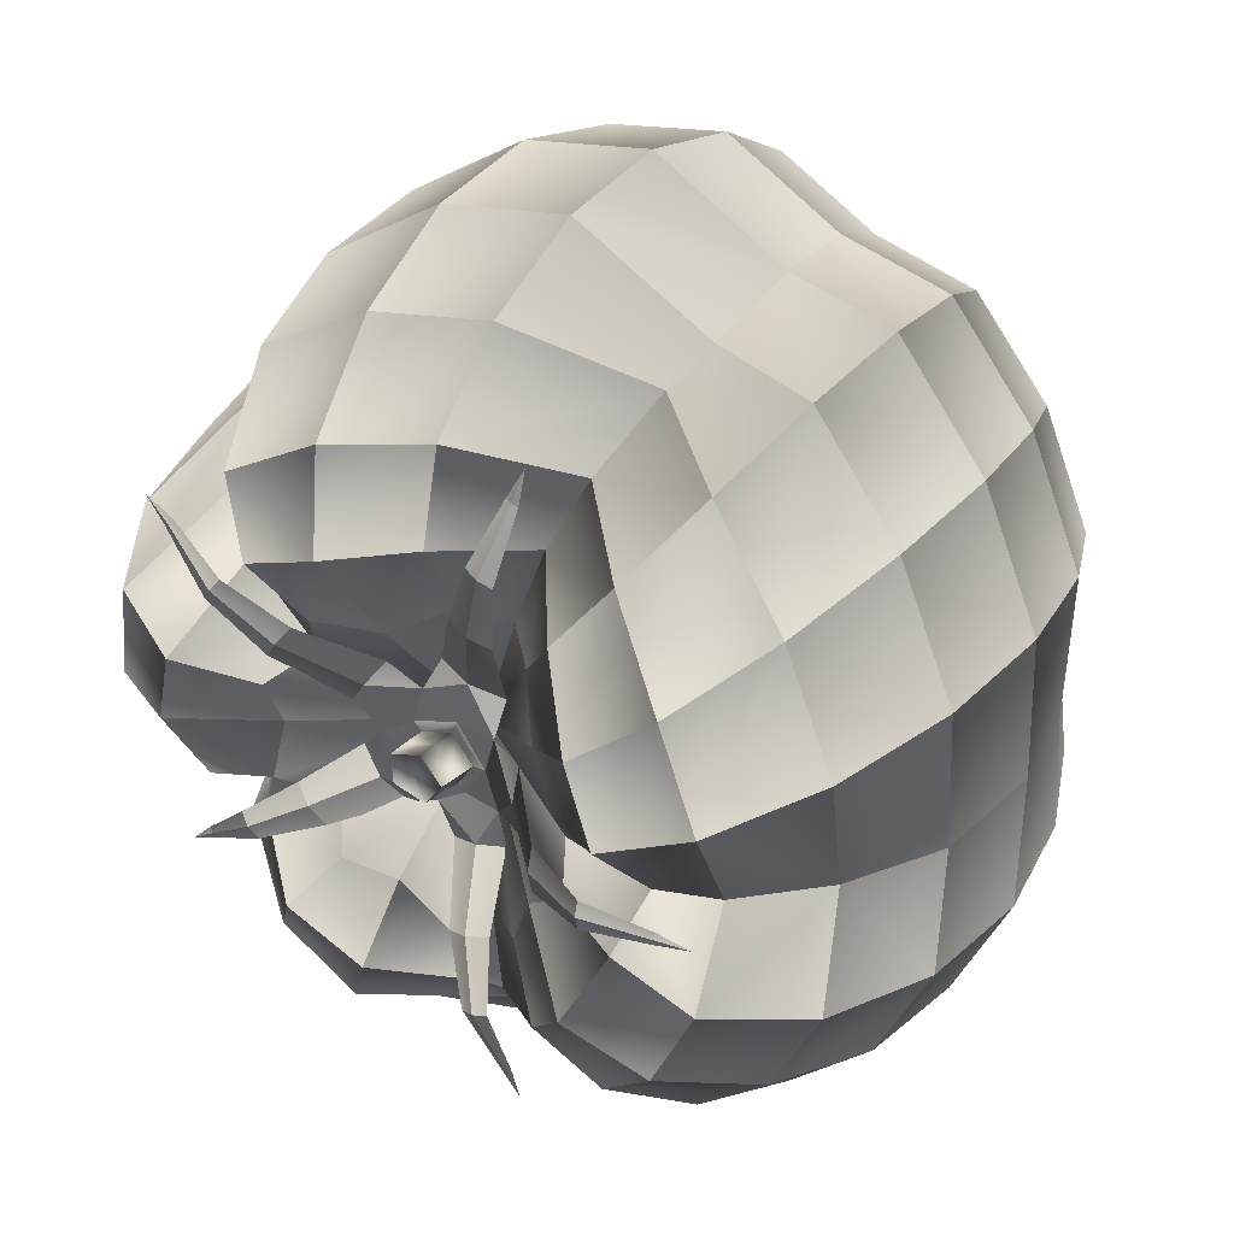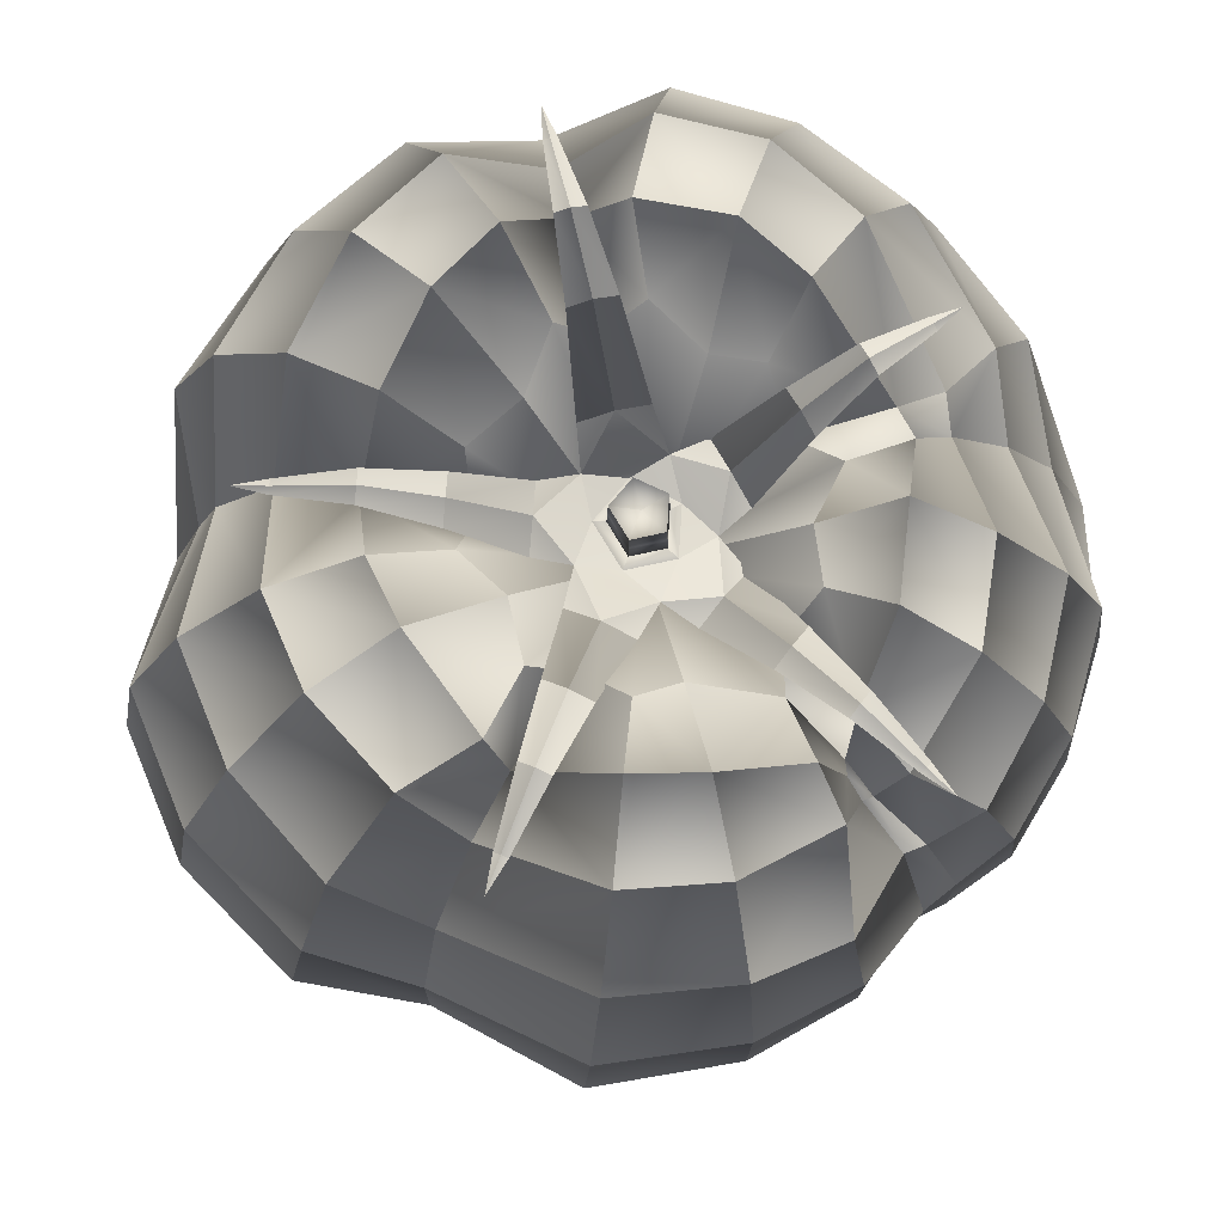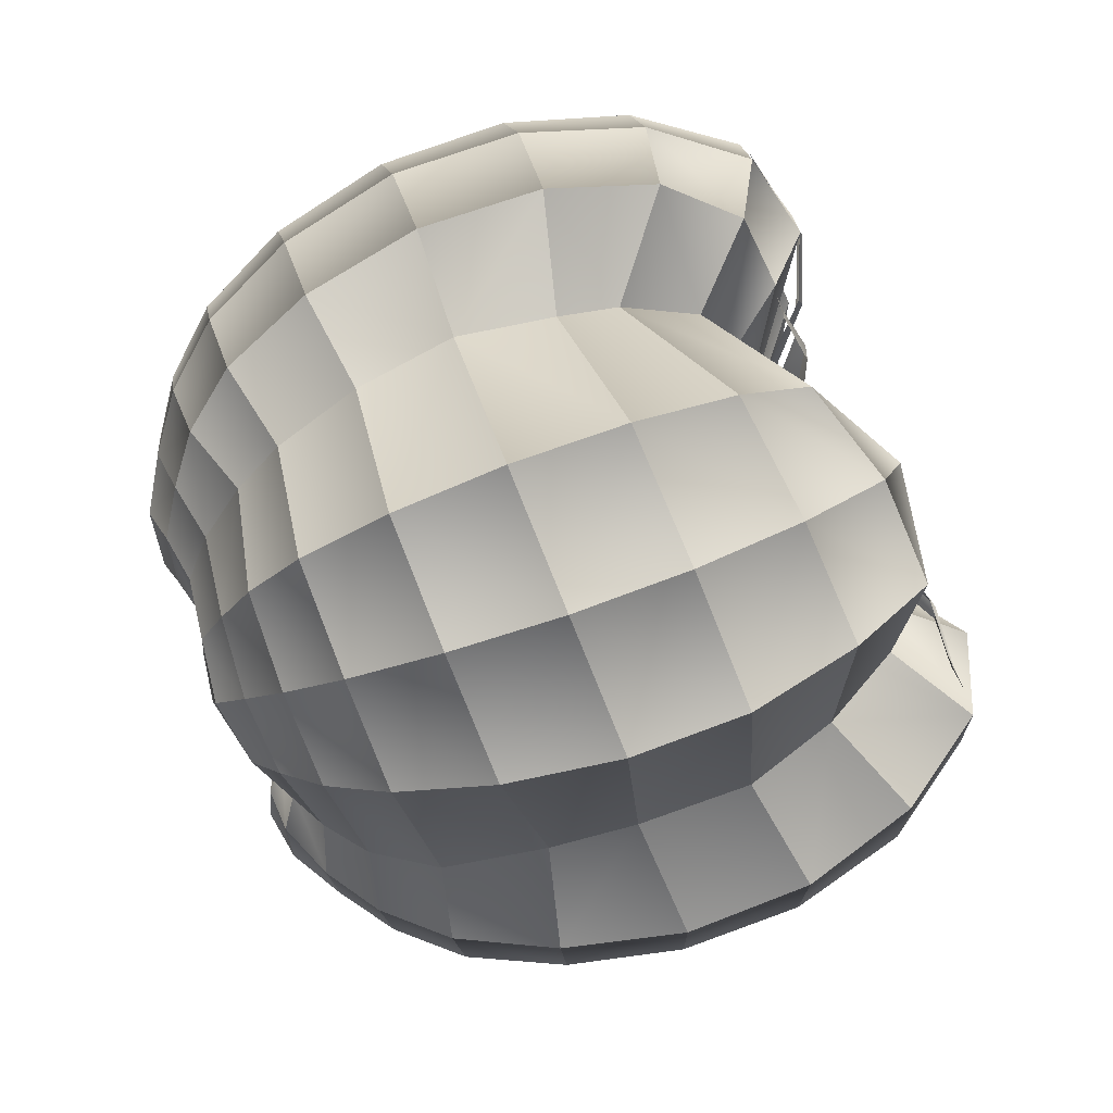
<metadata>
{"format":"obj","ext":"obj","renderer":"f3d","projection":"perspective","resolution":1024,"background":"white","views":[{"elev":31.3,"azim":36.2,"up":"+Y"},{"elev":72.9,"azim":-102.9,"up":"+Z"},{"elev":78.5,"azim":-111.8,"up":"+Y"}]}
</metadata>
<code>
o TomatoA2Mesh
v -0.03834 -0.03051 -0.03893
v -0.05111 -0.03605 0.01057
v -0.02903 -0.01584 0.04381
v -0.01676 -0.01313 -0.0523
v -0.0483 -0.03573 -0.01939
v -0.04137 -0.0252 0.03177
v -0.00909 -0.01907 -0.05276
v -0.03223 -0.05651 -0.02306
v -0.02892 -0.0416 0.04413
v -0.02505 -0.04516 -0.04485
v -0.03509 -0.05647 0.01197
v -0.01616 -0.02406 0.04455
v 0.003217 -0.0224 -0.05298
v 0.002418 -0.06892 -0.02417
v 0.003951 -0.0475 0.03256
v 0.002258 -0.05443 -0.04681
v 0.003003 -0.06399 0.01231
v 0.000893 -0.03142 0.0413
v 0.01 -0.02095 -0.05165
v 0.03934 -0.05706 -0.02345
v 0.03166 -0.04144 0.04677
v 0.02953 -0.04516 -0.04653
v 0.04155 -0.05698 0.01456
v 0.01516 -0.02439 0.04481
v 0.06213 -0.02442 -0.02278
v 0.05022 -0.01717 0.05169
v 0.04749 -0.01752 -0.04539
v 0.06583 -0.02468 0.01712
v 0.02613 -0.01084 0.04801
v 0.01605 -0.01048 -0.05446
v 0.05038 0.01119 0.05223
v 0.04748 0.01275 -0.04677
v 0.06583 0.01756 0.01712
v 0.02548 0.002046 0.04857
v 0.01608 0.000881 -0.05482
v 0.06218 0.0176 -0.02285
v 0.03014 0.04033 -0.04643
v 0.0414 0.05362 0.01446
v 0.01438 0.01653 0.03984
v 0.01033 0.00982 -0.05406
v 0.0392 0.05371 -0.02342
v 0.03121 0.03659 0.04319
v 0.001833 0.05113 -0.04648
v 0.00086 0.06783 0.01143
v 0.001318 0.02056 0.03853
v 0.000965 0.01326 -0.05405
v 0.00124 0.06795 -0.02416
v 0.000981 0.04627 0.0406
v -0.02647 0.04028 -0.04683
v -0.04085 0.05186 0.01332
v -0.01829 0.01553 0.04615
v -0.009964 0.00982 -0.05362
v -0.0373 0.05313 -0.02343
v -0.03101 0.0348 0.04703
v -0.04364 0.01294 -0.04671
v -0.06478 0.01776 0.01554
v -0.02577 0.003316 0.04807
v -0.01455 0.002428 -0.05376
v -0.05958 0.0178 -0.02318
v -0.04968 0.01131 0.05006
v -0.0261 0.008261 -0.05584
v -0.01678 0.02315 -0.05616
v 0.002013 0.03136 -0.05618
v 0.02012 0.02453 -0.05618
v 0.0313 0.006212 -0.05678
v 0.03235 -0.01026 -0.05191
v 0.01852 -0.03131 -0.05515
v 0.002826 -0.03657 -0.05653
v -0.01678 -0.0306 -0.05396
v -0.02627 -0.02367 -0.04603
v -0.02878 -0.01345 -0.05387
v -0.04602 -0.0198 0.04036
v -0.05747 -0.02026 -0.02179
v -0.06209 -0.02019 0.01308
v -0.04448 -0.01691 -0.04411
v -0.01996 -0.01802 0.03912
v -0.04059 -0.02981 0.03671
v -0.04705 -0.04512 0.01175
v -0.04363 -0.04537 -0.0219
v -0.02374 -0.02564 -0.04781
v -0.01163 -0.01508 -0.05001
v -0.01417 -0.04737 0.04532
v -0.01814 -0.06551 0.01163
v -0.01639 -0.06558 -0.02387
v -0.007446 -0.03533 -0.05729
v -0.01267 -0.02431 -0.05535
v -0.02908 -0.05161 -0.03651
v -0.03434 -0.05849 -0.006123
v -0.03354 -0.05052 0.02949
v -0.02219 -0.03198 0.05015
v 0.009762 -0.04803 0.03435
v 0.02261 -0.0658 0.01251
v 0.02181 -0.06597 -0.02392
v 0.01225 -0.0348 -0.05261
v 0.0037 -0.02806 -0.05651
v 0.002352 -0.06255 -0.03808
v 0.002276 -0.07101 -0.006104
v 0.003785 -0.05643 0.02346
v 0.003208 -0.04192 0.03735
v 0.04307 -0.03116 0.05154
v 0.05639 -0.04291 0.01636
v 0.05328 -0.04297 -0.02305
v 0.02673 -0.02312 -0.05792
v 0.01327 -0.02526 -0.05474
v 0.03501 -0.05178 -0.03792
v 0.04187 -0.05922 -0.00506
v 0.03808 -0.05063 0.03282
v 0.02312 -0.03185 0.05122
v 0.04889 -0.003719 0.0434
v 0.06616 -0.003848 0.01635
v 0.06238 -0.00385 -0.02052
v 0.03336 -0.003688 -0.0497
v 0.05521 -0.02182 -0.03754
v 0.06624 -0.02552 -0.003649
v 0.06044 -0.02207 0.03688
v 0.03809 -0.01141 0.05372
v 0.0252 -0.01074 -0.05571
v 0.04303 0.02495 0.05037
v 0.05636 0.03747 0.01632
v 0.05326 0.03755 -0.02305
v 0.0268 0.01661 -0.05774
v 0.06044 0.01498 0.03684
v 0.03732 0.006208 0.05654
v 0.02345 0.003473 -0.05806
v 0.05535 0.01547 -0.03773
v 0.06625 0.01847 -0.00364
v 0.01815 0.04228 0.03036
v 0.02245 0.05441 0.009003
v 0.02196 0.05877 -0.02182
v 0.01156 0.02969 -0.05482
v 0.01503 0.01674 -0.05732
v 0.03499 0.0478 -0.03779
v 0.04172 0.05614 -0.00504
v 0.03792 0.04657 0.03174
v 0.02241 0.02583 0.04565
v -0.0154 0.04328 0.04571
v -0.02084 0.06419 0.01213
v -0.01897 0.06431 -0.02406
v -0.007436 0.02947 -0.05774
v 0.001682 0.02172 -0.05732
v 0.001589 0.06051 -0.03801
v 0.000949 0.07101 -0.006853
v 0.000926 0.05896 0.02824
v 0.001232 0.03218 0.04436
v -0.03743 0.02677 0.03929
v -0.04895 0.03693 0.01095
v -0.04647 0.03595 -0.01977
v -0.02237 0.01595 -0.05227
v -0.01349 0.01545 -0.05634
v -0.03195 0.04775 -0.03797
v -0.04068 0.05498 -0.005579
v -0.03698 0.04605 0.03196
v -0.02709 0.02266 0.04877
v -0.05183 -0.003643 0.04932
v -0.06646 -0.003845 0.01482
v -0.06123 -0.003841 -0.02276
v -0.02906 -0.003624 -0.05677
v -0.0194 0.006171 -0.05614
v -0.05199 0.01564 -0.03779
v -0.06455 0.01869 -0.004517
v -0.05967 0.01515 0.0347
v -0.03695 0.007039 0.05524
v -0.02464 -0.003678 0.04539
v -0.01392 -0.003654 -0.0531
v -0.0223 -0.01255 -0.0553
v -0.04444 -0.03411 -0.03189
v -0.06073 -0.02104 -0.004822
v -0.04762 -0.03147 0.02433
v -0.03885 -0.01751 0.04661
v -0.006988 -0.02509 0.04278
v -0.002755 -0.01923 -0.05274
v 0.006504 -0.02552 0.03877
v 0.006461 -0.02059 -0.05015
v 0.01804 -0.01696 0.04499
v 0.01116 -0.01561 -0.0523
v 0.02404 -0.003693 0.04435
v 0.0147 -0.003657 -0.05298
v 0.01797 0.007716 0.04362
v 0.01184 0.004204 -0.05349
v 0.006518 0.01721 0.03216
v 0.004979 0.009859 -0.05176
v -0.007546 0.01549 0.04246
v -0.003949 0.009742 -0.05331
v -0.01965 0.008819 0.04277
v -0.01152 0.005266 -0.05152
v -0.03449 -0.03541 -0.04154
v -0.01226 -0.05194 -0.04663
v 0.01736 -0.05064 -0.04539
v 0.0407 -0.03404 -0.04719
v 0.04802 -0.003757 -0.04082
v 0.04069 0.02798 -0.04705
v 0.01743 0.04752 -0.04269
v -0.01305 0.04831 -0.04713
v -0.0364 0.02729 -0.04451
v -0.04588 -0.003718 -0.04612
v -0.0351 0.01019 -0.05228
v -0.02119 0.03208 -0.0524
v 0.001975 0.04117 -0.05181
v 0.02511 0.03238 -0.0518
v 0.03929 0.009826 -0.05249
v 0.03916 -0.01328 -0.04954
v 0.02394 -0.0383 -0.0515
v 0.002317 -0.0456 -0.05239
v -0.02082 -0.03777 -0.04996
v -0.03192 -0.02709 -0.04248
v -0.02138 -0.01947 -0.04973
v -0.05187 -0.01857 -0.03571
v -0.05047 -0.03634 -0.005829
v -0.05902 -0.01824 0.03138
v -0.03696 -0.02214 0.03697
v -0.03658 -0.01504 -0.04952
v -0.02756 -0.02104 -0.04797
v -0.04172 -0.02358 0.0321
v -0.04978 -0.03077 -0.01844
v -0.05352 -0.03089 0.009734
v -0.04036 -0.02695 -0.03931
v -0.002641 -0.003892 0.02774
v -0.03227 -0.02464 0.04219
v -0.04546 -0.03982 0.02703
v -0.04598 -0.04717 -0.005844
v -0.03977 -0.04151 -0.03466
v -0.01829 -0.0211 -0.0506
v -0.001521 -0.003825 -0.0458
v -0.008367 -0.03689 0.04997
v -0.01732 -0.05825 0.02982
v -0.0177 -0.06802 -0.00669
v -0.01452 -0.05961 -0.03775
v -0.005227 -0.02725 -0.0582
v 0.007747 -0.04038 0.03826
v 0.01666 -0.05758 0.02799
v 0.0231 -0.06847 -0.006252
v 0.01959 -0.0593 -0.03801
v 0.009622 -0.02721 -0.05267
v 0.03141 -0.02391 0.05617
v 0.05176 -0.03813 0.03591
v 0.05676 -0.04458 -0.004074
v 0.04744 -0.03904 -0.03793
v 0.01908 -0.01882 -0.05808
v 0.03997 -0.003676 0.04708
v 0.05902 -0.003789 0.03177
v 0.06646 -0.003874 -0.004151
v 0.05481 -0.003796 -0.03429
v 0.02636 -0.003645 -0.05426
v 0.03139 0.01662 0.05444
v 0.05172 0.03238 0.03553
v 0.05674 0.03927 -0.004068
v 0.04742 0.03333 -0.03789
v 0.01975 0.01077 -0.05868
v 0.01299 0.0314 0.0336
v 0.02133 0.05104 0.01844
v 0.02373 0.05937 -0.006219
v 0.01967 0.05326 -0.03508
v 0.008613 0.02022 -0.05576
v -0.01149 0.02969 0.05163
v -0.01886 0.05566 0.03035
v -0.02085 0.06721 -0.006533
v -0.01608 0.05725 -0.03818
v -0.005286 0.02003 -0.05866
v -0.03065 0.02011 0.04376
v -0.04456 0.03365 0.02585
v -0.04822 0.03697 -0.006486
v -0.04307 0.03275 -0.03533
v -0.01768 0.01152 -0.0529
v -0.03916 -0.003584 0.05518
v -0.062 -0.003761 0.03397
v -0.06584 -0.00387 -0.004639
v -0.0541 -0.003778 -0.03713
v -0.02134 -0.003611 -0.05793
v -0.02889 -0.02993 -0.04445
v -0.009817 -0.04363 -0.05252
v 0.01496 -0.04283 -0.04907
v 0.0337 -0.02868 -0.05323
v 0.0395 -0.003718 -0.04647
v 0.0337 0.02227 -0.05298
v 0.01451 0.03925 -0.04992
v -0.01013 0.03882 -0.053
v -0.02947 0.02183 -0.04957
v -0.03734 -0.003668 -0.05201
v -0.02357 -0.01827 -0.05116
v -0.04638 -0.02949 -0.03146
v -0.05182 -0.03072 -0.005736
v -0.04831 -0.02807 0.02517
v -0.03908 -0.02195 0.03631
v -0.03369 -0.02408 -0.04368
v 0.04725 -0.002622 0.05688
v 0.01298 0.04278 0.04159
v -0.00647 5e-05 0.03885
v -0.04182 0.02361 0.04792
v -0.04197 -0.03092 0.04414
v 0.01566 0.04762 0.04095
v 0.01403 0.04243 0.04197
v 0.01509 0.04212 0.04176
v 0.05257 -0.002575 0.05599
v 0.04726 -0.003634 0.05656
v 0.04723 -0.001614 0.05654
v 0.01664 -0.05088 0.04601
v 0.01595 -0.04608 0.04683
v 0.0149 -0.04636 0.04703
v 0.01386 -0.04669 0.04663
v -0.0464 -0.03384 0.04364
v -0.04261 -0.03014 0.0439
v -0.04127 -0.03173 0.04378
v -0.04634 0.02667 0.0473
v -0.04115 0.02449 0.04755
v -0.04246 0.02277 0.04769
v -0.01639 0.000331 0.03999
v -0.02527 0.007873 0.04724
v -0.03398 0.01528 0.04977
v -0.01002 0.008788 0.03975
v -0.02067 0.01387 0.04698
v -0.03102 0.01913 0.04953
v -0.01319 0.004498 0.04126
v -0.023 0.01085 0.0481
v -0.03252 0.01718 0.05027
v 0.008742 0.008294 0.03707
v 0.0107 0.0194 0.04228
v 0.01292 0.03067 0.04467
v 0.003486 0.009785 0.03891
v 0.006966 0.0205 0.04316
v 0.01053 0.03137 0.0451
v -0.001709 0.01145 0.03789
v 0.003235 0.02166 0.04218
v 0.008136 0.03213 0.04436
v 0.01389 0.001605 0.04128
v 0.02517 0.000347 0.05311
v 0.03625 -0.000599 0.05802
v 0.014 -0.008658 0.0419
v 0.02524 -0.006826 0.05332
v 0.0363 -0.005152 0.05802
v 0.01386 -0.003538 0.04288
v 0.02519 -0.003237 0.05414
v 0.03626 -0.00287 0.05868
v -0.001302 -0.01853 0.03697
v 0.00375 -0.02792 0.04481
v 0.008795 -0.03729 0.04873
v 0.003814 -0.01683 0.03857
v 0.007441 -0.02677 0.04593
v 0.01116 -0.03656 0.04949
v 0.009008 -0.0153 0.03821
v 0.01116 -0.0257 0.04507
v 0.01355 -0.03591 0.04904
v -0.009586 -0.01611 0.03667
v -0.02026 -0.02116 0.04277
v -0.03098 -0.02642 0.0456
v -0.01621 -0.007864 0.03831
v -0.02498 -0.01542 0.04303
v -0.03401 -0.0228 0.04578
v -0.01289 -0.01192 0.03905
v -0.02266 -0.01826 0.04385
v -0.03254 -0.02458 0.0463
v 0.003535 -0.003593 0.04519
v 0.005836 -0.003624 0.03851
v -0.006354 -0.007451 0.03825
v 0.00126 -0.009714 0.03742
v 0.001088 0.002435 0.03852
v -0.001066 -0.003624 0.04526
v -0.004772 -0.006145 0.04549
v 0.000304 0.000448 0.04557
v 0.000407 -0.007658 0.045
v -0.004836 -0.00114 0.04574
v -0.004836 -0.00105 0.03903
v 0.00061 -0.007928 0.03804
v 0.000486 0.000626 0.03893
v -0.004758 -0.006332 0.03866
v 0.003838 -0.003636 0.03868
v -0.004873 -0.001073 0.04249
v 0.000521 -0.00783 0.04159
v 0.000408 0.000574 0.04229
v -0.004801 -0.006261 0.04218
v 0.003729 -0.003615 0.04194
v -0.004115 -0.01336 0.037
v 0.007892 -0.009586 0.03847
v 0.007748 0.002413 0.03878
v -0.004419 0.006068 0.03895
v -0.0118 -0.003742 0.03912
f 216 1 205 284
f 11 78 219 89
f 2 215 282 168
f 3 76 218 210
f 166 5 79 221
f 3 163 217 76
f 3 210 283 169
f 215 2 208 281
f 59 147 261 160
f 75 195 267 207
f 4 165 279 206
f 1 216 280 166
f 1 166 221 186
f 168 6 77 219
f 4 206 222 81
f 264 163 3 169
f 4 164 268 165
f 5 208 220 79
f 14 84 226 97
f 6 213 283 210
f 164 4 81 223
f 71 212 279 165
f 5 214 281 208
f 6 210 218 77
f 7 81 222 86
f 280 214 5 166
f 70 80 222 206
f 7 86 228 171
f 282 213 6 168
f 8 88 226 84
f 13 171 228 95
f 8 79 220 88
f 81 7 171 223
f 10 187 270 204
f 9 77 218 90
f 9 90 224 82
f 20 93 231 106
f 8 84 227 87
f 221 79 8 87
f 12 76 217 170
f 10 186 221 87
f 10 87 227 187
f 9 82 225 89
f 219 77 9 89
f 11 89 225 83
f 186 10 204 269
f 97 17 92 231
f 17 83 225 98
f 12 170 224 90
f 220 78 11 88
f 13 95 233 173
f 218 76 12 90
f 14 97 231 93
f 19 173 233 104
f 73 156 266 167
f 171 13 173 223
f 16 188 271 203
f 15 82 224 99
f 15 99 229 91
f 31 109 239 123
f 14 93 232 96
f 227 84 14 96
f 18 170 217 172
f 30 175 238 117
f 16 187 227 96
f 16 96 232 188
f 15 91 230 98
f 225 82 15 98
f 17 98 230 92
f 187 16 203 270
f 106 23 101 236
f 23 92 230 107
f 18 172 229 99
f 226 83 17 97
f 19 104 238 175
f 224 170 18 99
f 20 106 236 102
f 25 102 236 114
f 173 19 175 223
f 22 189 272 202
f 21 91 229 108
f 69 85 228 86
f 21 108 234 100
f 36 111 241 126
f 20 102 237 105
f 232 93 20 105
f 24 172 217 174
f 35 177 243 124
f 22 188 232 105
f 22 105 237 189
f 21 100 235 107
f 230 91 21 107
f 23 107 235 101
f 188 22 202 271
f 114 28 110 241
f 28 101 235 115
f 24 174 234 108
f 231 92 23 106
f 25 114 241 111
f 27 190 273 201
f 229 172 24 108
f 26 100 234 116
f 125 36 120 247
f 26 116 239 109
f 25 111 242 113
f 237 102 25 113
f 75 216 284 211
f 29 174 217 176
f 27 189 237 113
f 27 113 242 190
f 26 109 240 115
f 235 100 26 115
f 28 115 240 110
f 189 27 201 272
f 33 119 246 126
f 33 110 240 122
f 29 176 239 116
f 236 101 28 114
f 30 117 243 177
f 234 174 29 116
f 31 123 244 118
f 70 205 269 80
f 175 30 177 223
f 34 176 217 178
f 134 42 127 250
f 32 190 242 125
f 68 94 233 95
f 32 125 247 191
f 41 120 246 133
f 31 118 245 122
f 240 109 31 122
f 33 122 245 119
f 32 191 274 200
f 190 32 200 273
f 38 119 245 134
f 37 191 247 132
f 34 178 244 123
f 241 110 33 126
f 35 124 248 179
f 239 176 34 123
f 36 126 246 120
f 69 204 270 85
f 177 35 179 223
f 132 41 129 252
f 67 103 238 104
f 37 132 252 192
f 47 129 251 142
f 242 111 36 125
f 143 48 136 255
f 38 134 250 128
f 37 192 275 199
f 191 37 199 274
f 44 128 250 143
f 42 118 244 135
f 39 178 217 180
f 39 180 249 135
f 38 128 251 133
f 246 119 38 133
f 40 131 253 181
f 43 192 252 141
f 40 179 248 131
f 244 178 39 135
f 68 203 271 94
f 41 133 251 129
f 179 40 181 223
f 141 47 138 257
f 66 112 243 117
f 42 135 249 127
f 53 138 256 151
f 247 120 41 132
f 43 141 257 193
f 245 118 42 134
f 152 54 145 260
f 44 143 255 137
f 43 193 276 198
f 192 43 198 275
f 50 137 255 152
f 48 127 249 144
f 197 62 139 276
f 45 180 217 182
f 45 182 254 144
f 44 137 256 142
f 251 128 44 142
f 46 140 258 183
f 49 193 257 150
f 46 181 253 140
f 249 180 45 144
f 67 202 272 103
f 47 142 256 138
f 181 46 183 223
f 150 53 147 262
f 65 121 248 124
f 48 144 254 136
f 252 129 47 141
f 49 150 262 194
f 250 127 48 143
f 161 60 154 265
f 50 152 260 146
f 49 194 277 197
f 193 49 197 276
f 56 146 260 161
f 54 136 254 153
f 64 199 275 130
f 51 182 217 184
f 51 184 259 153
f 50 146 261 151
f 256 137 50 151
f 52 149 263 185
f 55 194 262 159
f 52 183 258 149
f 254 182 51 153
f 66 201 273 112
f 53 151 261 147
f 223 183 52 185
f 159 59 156 267
f 64 130 253 131
f 54 153 259 145
f 257 138 53 150
f 55 159 267 195
f 255 136 54 152
f 72 213 282 209
f 56 161 265 155
f 55 195 278 196
f 194 55 196 277
f 58 185 263 158
f 60 145 259 162
f 74 215 281 167
f 57 184 217 163
f 158 61 157 268
f 57 163 264 162
f 56 155 266 160
f 261 146 56 160
f 164 58 158 268
f 196 61 148 277
f 62 148 263 149
f 259 184 57 162
f 59 160 266 156
f 65 200 274 121
f 223 185 58 164
f 63 139 258 140
f 60 162 264 154
f 262 147 59 159
f 61 196 278 157
f 198 63 130 275
f 260 145 60 161
f 62 197 277 148
f 199 64 121 274
f 263 148 61 158
f 63 198 276 139
f 200 65 112 273
f 258 139 62 149
f 201 66 103 272
f 253 130 63 140
f 202 67 94 271
f 248 121 64 131
f 203 68 85 270
f 243 112 65 124
f 204 69 80 269
f 238 103 66 117
f 70 212 284 205
f 233 94 67 104
f 71 157 278 211
f 228 85 68 95
f 222 80 69 86
f 212 71 211 284
f 279 212 70 206
f 72 154 264 169
f 72 169 283 213
f 268 157 71 165
f 214 73 167 281
f 265 154 72 209
f 74 155 265 209
f 74 209 282 215
f 73 214 280 207
f 267 156 73 207
f 75 207 280 216
f 266 155 74 167
f 278 195 75 211
f 1 186 269 205
f 88 11 83 226
f 2 168 219 78
f 2 78 220 208
f 329 332 285 294
f 349 346 345 348
f 317 320 291 292
f 292 291 290
f 298 297 296
f 375 306 312
f 302 289 350 344
f 295 293 285
f 320 323 286 291
f 294 285 293
f 312 306 307 313
f 369 364 361 366
f 348 342 343 349
f 374 287 375 312
f 313 307 308 314
f 305 303 288
f 311 314 288 304
f 301 289 300
f 356 358 351
f 359 351 370 367
f 373 352 355
f 338 341 297 298
f 338 335 334 337
f 373 318 315
f 373 324 330
f 296 299 298
f 291 286 290
f 295 285 332 326
f 335 338 298 299
f 347 350 289 301
f 289 302 300
f 304 288 303
f 305 288 314 308
f 314 311 310 313
f 320 317 316 319
f 374 312 309
f 331 325 326 332
f 374 321 318
f 364 353 287 361
f 374 318 373 355
f 323 320 319 322
f 322 319 318 321
f 349 343 344 350
f 332 329 328 331
f 372 330 327
f 373 330 372 352
f 341 338 337 340
f 372 339 336
f 372 336 371 354
f 371 336 333
f 371 342 348
f 369 367 362 364
f 340 337 336 339
f 372 354 352
f 361 287 355 363
f 362 354 353 364
f 363 355 352 365
f 370 365 362 367
f 350 347 346 349
f 331 328 327 330
f 375 348 345
f 371 348 375 353
f 375 287 353
f 359 357 356
f 374 355 287
f 356 360 358
f 371 353 354
f 330 324 325 331
f 319 316 315 318
f 370 368 363 365
f 365 352 354 362
f 337 334 333 336
f 368 366 361 363
f 358 368 370 351
f 313 310 309 312
f 356 351 359
f 356 357 360
f 360 357 369 366
f 360 366 368 358
f 359 367 369 357

</code>
